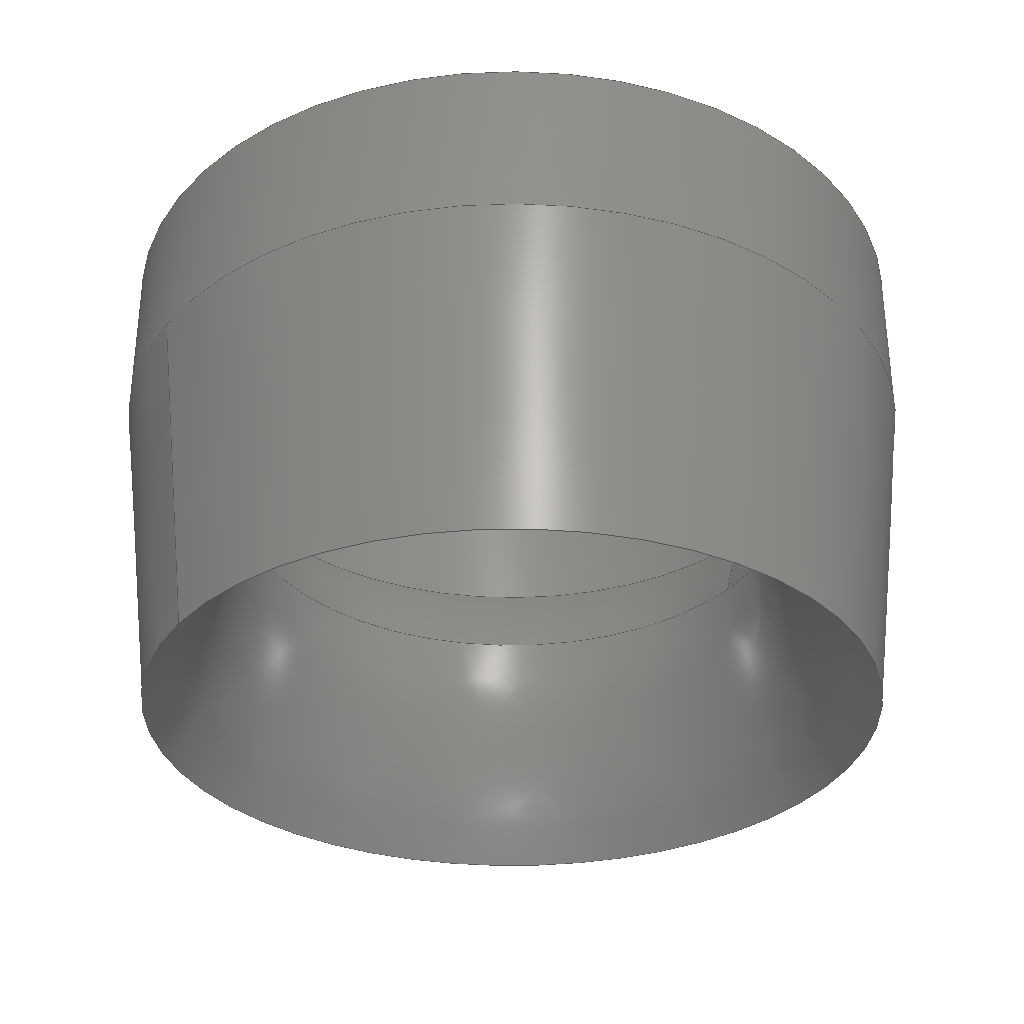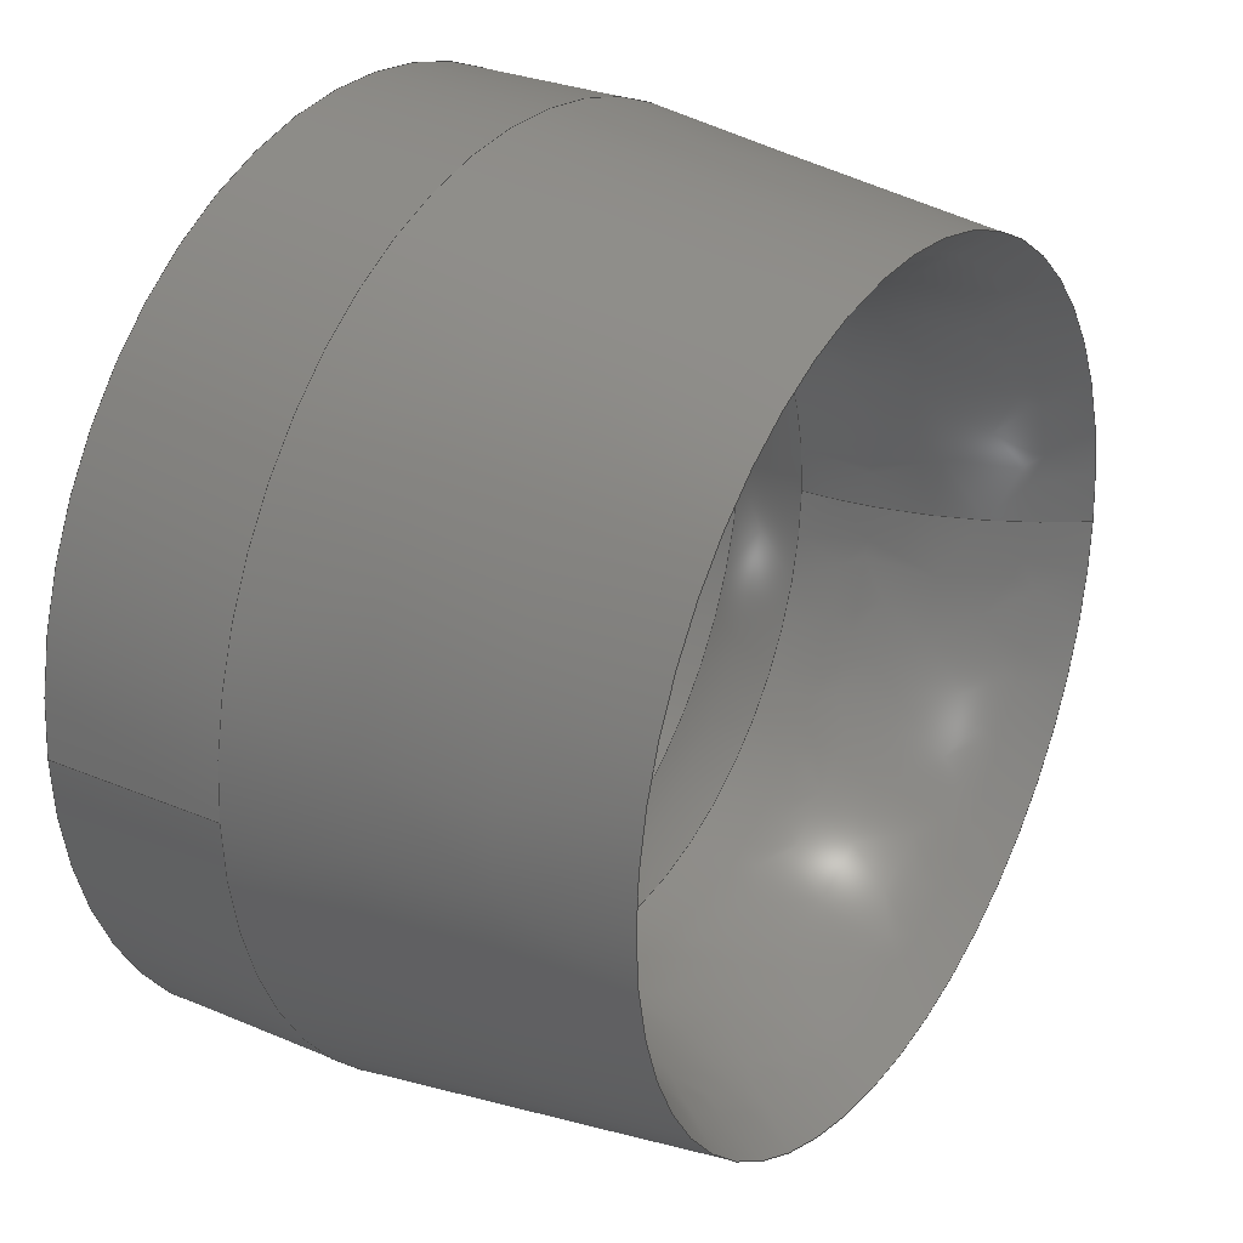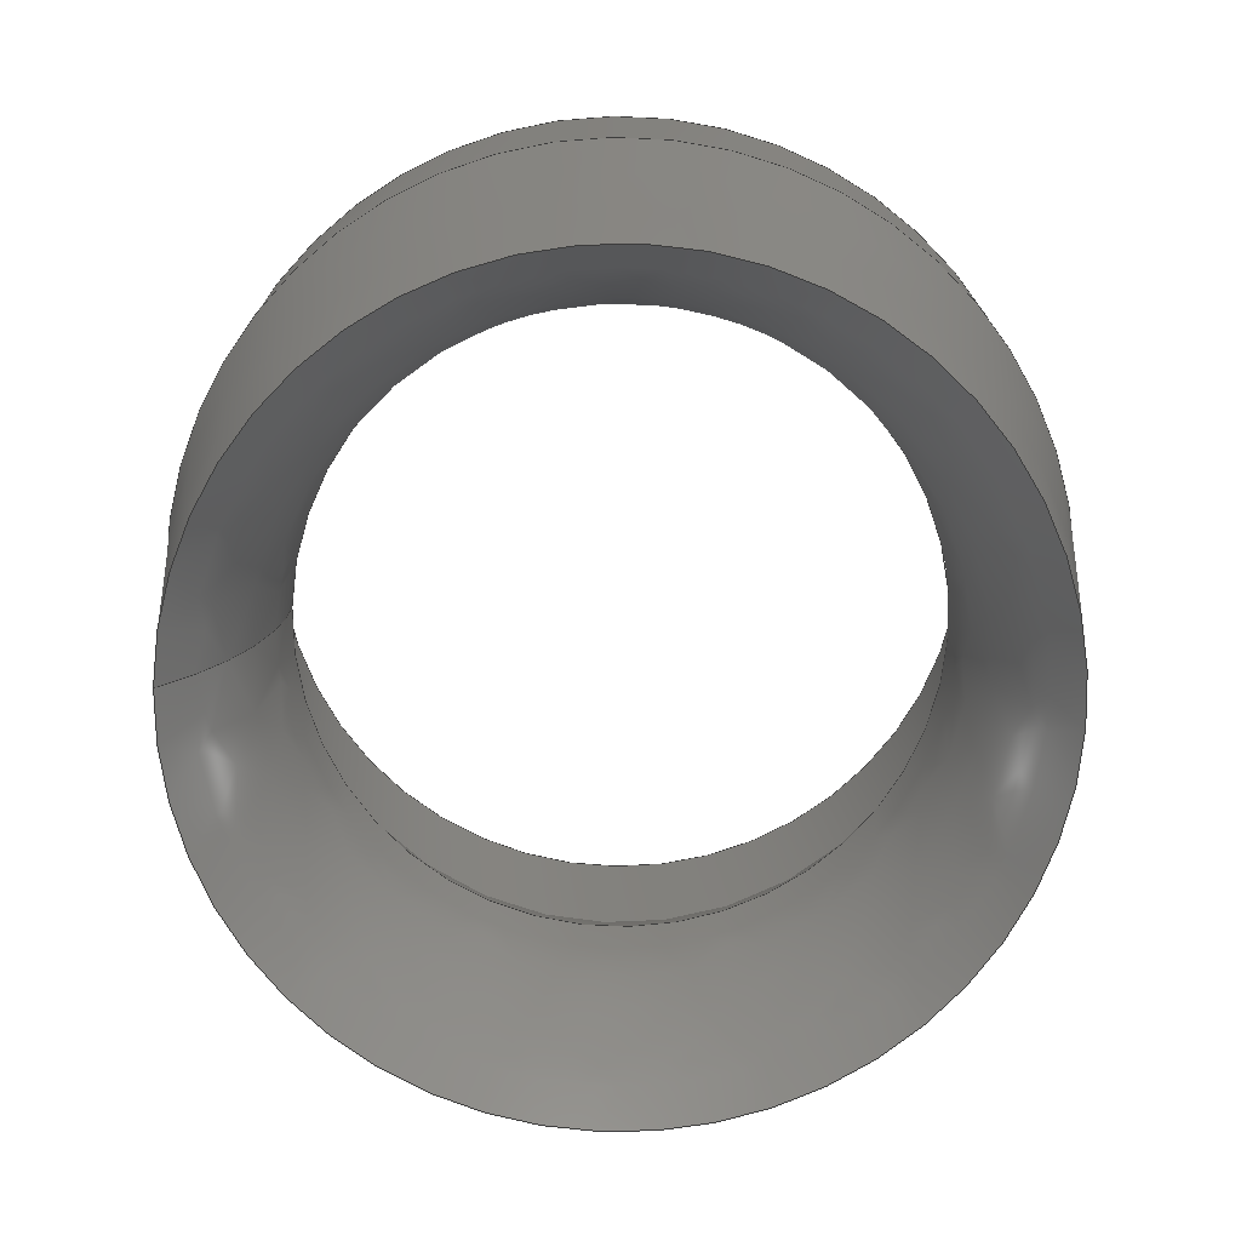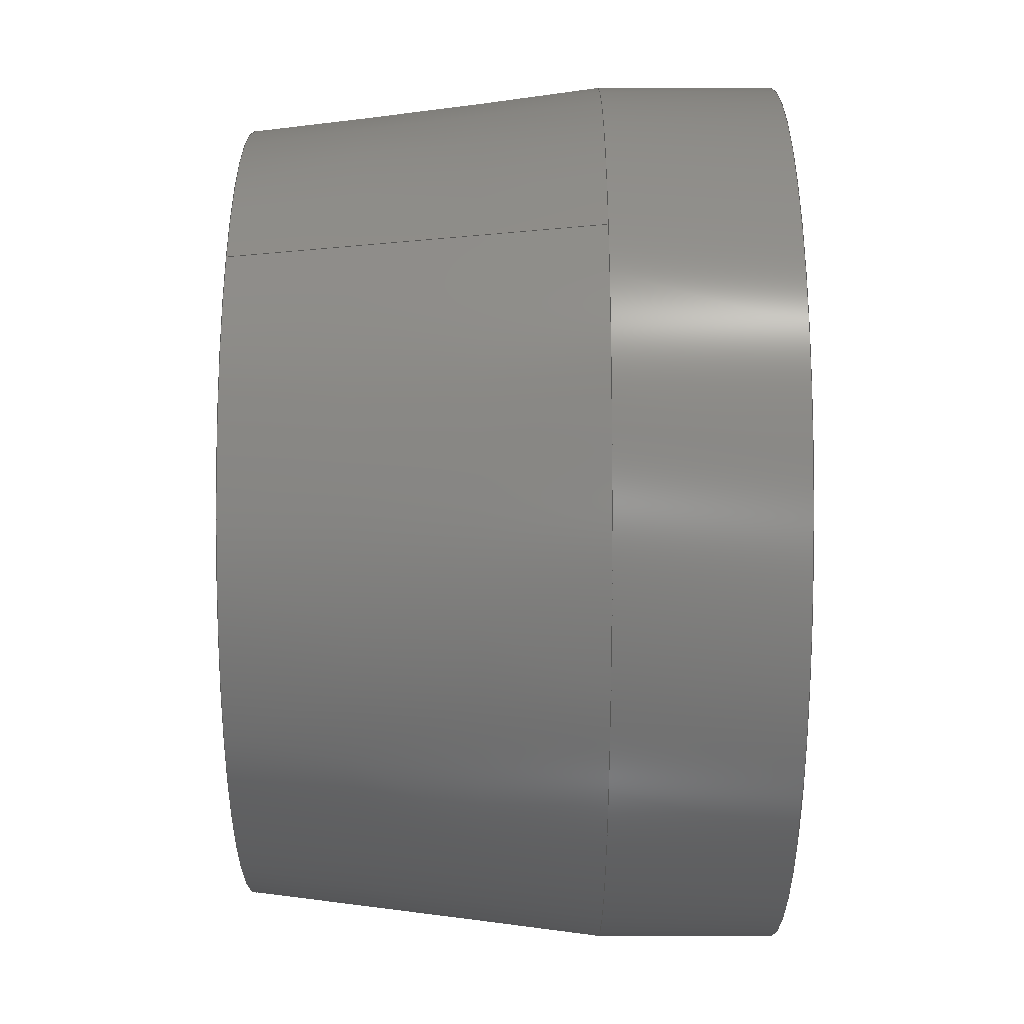
<metadata>
{"format":"step","ext":"stp","renderer":"f3d","projection":"perspective","resolution":1024,"background":"white","views":[{"elev":-31.8,"azim":-32.9,"up":"+Z"},{"elev":28.7,"azim":122.4,"up":"+Y"},{"elev":-73.5,"azim":-2.7,"up":"+Z"},{"elev":-36.5,"azim":-90.0,"up":"+Y"}]}
</metadata>
<code>
ISO-10303-21;
DATA;
#1=APPLICATION_CONTEXT('configuration controlled 3D designs of mechanical parts and assemblies');
#2=APPLICATION_PROTOCOL_DEFINITION('International Standard','config_control_design',1995,#1);
#3=MECHANICAL_CONTEXT('None',#1,'mechanical');
#4=PRODUCT('C:\\Users\\hansj\\Things\\Accessories for Zen Toolworks CNC\\VInterf_d.stp','C:\\Users\\hansj\\Things\\Accessories for Zen Toolworks CNC\\VInterf_d.stp','None',(#3));
#5=PRODUCT_RELATED_PRODUCT_CATEGORY('detail',$,(#4));
#6=PRODUCT_CATEGORY('part',$);
#7=PRODUCT_CATEGORY_RELATIONSHIP('None','None',#6,#5);
#8=PERSON('PERSON1','None','None',$,$,$);
#9=ORGANIZATION('','None','None');
#10=PERSON_AND_ORGANIZATION(#8,#9);
#11=PERSON_AND_ORGANIZATION_ROLE('design_owner');
#12=CC_DESIGN_PERSON_AND_ORGANIZATION_ASSIGNMENT(#10,#11,(#4));
#13=PRODUCT_DEFINITION_FORMATION_WITH_SPECIFIED_SOURCE('None','None',#4,.NOT_KNOWN.);
#14=PERSON('PERSON2','None','None',$,$,$);
#15=ORGANIZATION('','None','None');
#16=PERSON_AND_ORGANIZATION(#14,#15);
#17=PERSON_AND_ORGANIZATION_ROLE('creator');
#18=CC_DESIGN_PERSON_AND_ORGANIZATION_ASSIGNMENT(#16,#17,(#13));
#19=PERSON('PERSON3','None','None',$,$,$);
#20=ORGANIZATION('','None','None');
#21=PERSON_AND_ORGANIZATION(#19,#20);
#22=PERSON_AND_ORGANIZATION_ROLE('part_supplier');
#23=CC_DESIGN_PERSON_AND_ORGANIZATION_ASSIGNMENT(#21,#22,(#13));
#24=APPROVAL_STATUS('approved');
#25=APPROVAL(#24,'None');
#26=PERSON('PERSON4','None','None',$,$,$);
#27=ORGANIZATION('','None','None');
#28=PERSON_AND_ORGANIZATION(#26,#27);
#29=APPROVAL_ROLE('None');
#30=APPROVAL_PERSON_ORGANIZATION(#28,#25,#29);
#31=CALENDAR_DATE(2014,9,3);
#32=COORDINATED_UNIVERSAL_TIME_OFFSET(0,0,.AHEAD.);
#33=LOCAL_TIME(15,36,30,#32);
#34=DATE_AND_TIME(#31,#33);
#35=APPROVAL_DATE_TIME(#34,#25);
#36=CC_DESIGN_APPROVAL(#25,(#13));
#37=SECURITY_CLASSIFICATION_LEVEL('unclassified');
#38=SECURITY_CLASSIFICATION('None','None',#37);
#39=CC_DESIGN_SECURITY_CLASSIFICATION(#38,(#13));
#40=APPROVAL_STATUS('approved');
#41=APPROVAL(#40,'None');
#42=PERSON('PERSON5','None','None',$,$,$);
#43=ORGANIZATION('','None','None');
#44=PERSON_AND_ORGANIZATION(#42,#43);
#45=APPROVAL_ROLE('None');
#46=APPROVAL_PERSON_ORGANIZATION(#44,#41,#45);
#47=CALENDAR_DATE(2014,9,3);
#48=COORDINATED_UNIVERSAL_TIME_OFFSET(0,0,.AHEAD.);
#49=LOCAL_TIME(15,36,30,#48);
#50=DATE_AND_TIME(#47,#49);
#51=APPROVAL_DATE_TIME(#50,#41);
#52=CC_DESIGN_APPROVAL(#41,(#38));
#53=PERSON('PERSON6','None','None',$,$,$);
#54=ORGANIZATION('','None','None');
#55=PERSON_AND_ORGANIZATION(#53,#54);
#56=PERSON_AND_ORGANIZATION_ROLE('classification_officer');
#57=CC_DESIGN_PERSON_AND_ORGANIZATION_ASSIGNMENT(#55,#56,(#38));
#58=DATE_TIME_ROLE('classification_date');
#59=CALENDAR_DATE(2014,9,3);
#60=COORDINATED_UNIVERSAL_TIME_OFFSET(0,0,.AHEAD.);
#61=LOCAL_TIME(15,36,30,#60);
#62=DATE_AND_TIME(#59,#61);
#63=CC_DESIGN_DATE_AND_TIME_ASSIGNMENT(#62,#58,(#38));
#64=DESIGN_CONTEXT('part definition',#1,'design');
#65=PRODUCT_DEFINITION('None','None',#13,#64);
#66=PERSON('PERSON7','None','None',$,$,$);
#67=ORGANIZATION('','None','None');
#68=PERSON_AND_ORGANIZATION(#66,#67);
#69=PERSON_AND_ORGANIZATION_ROLE('creator');
#70=CC_DESIGN_PERSON_AND_ORGANIZATION_ASSIGNMENT(#68,#69,(#65));
#71=DATE_TIME_ROLE('creation_date');
#72=CALENDAR_DATE(2014,9,3);
#73=COORDINATED_UNIVERSAL_TIME_OFFSET(0,0,.AHEAD.);
#74=LOCAL_TIME(15,36,30,#73);
#75=DATE_AND_TIME(#72,#74);
#76=CC_DESIGN_DATE_AND_TIME_ASSIGNMENT(#75,#71,(#65));
#77=APPROVAL_STATUS('approved');
#78=APPROVAL(#77,'None');
#79=PERSON('PERSON8','None','None',$,$,$);
#80=ORGANIZATION('','None','None');
#81=PERSON_AND_ORGANIZATION(#79,#80);
#82=APPROVAL_ROLE('None');
#83=APPROVAL_PERSON_ORGANIZATION(#81,#78,#82);
#84=CALENDAR_DATE(2014,9,3);
#85=COORDINATED_UNIVERSAL_TIME_OFFSET(0,0,.AHEAD.);
#86=LOCAL_TIME(15,36,30,#85);
#87=DATE_AND_TIME(#84,#86);
#88=APPROVAL_DATE_TIME(#87,#78);
#89=CC_DESIGN_APPROVAL(#78,(#65));
#90=(NAMED_UNIT(*)PLANE_ANGLE_UNIT()SI_UNIT($,.RADIAN.));
#91=DIMENSIONAL_EXPONENTS(0,0,0,0,0,0,0);
#92=PLANE_ANGLE_MEASURE_WITH_UNIT(PLANE_ANGLE_MEASURE(0.01745),#90);
#93=(CONVERSION_BASED_UNIT('DEGREE',#92)NAMED_UNIT(#91)PLANE_ANGLE_UNIT());
#94=(NAMED_UNIT(*)SI_UNIT($,.STERADIAN.)SOLID_ANGLE_UNIT());
#95=(LENGTH_UNIT()NAMED_UNIT(*)SI_UNIT(.MILLI.,.METRE.));
#96=UNCERTAINTY_MEASURE_WITH_UNIT(LENGTH_MEASURE(0.001),#95,'DISTANCE_ACCURACY_VALUE','');
#97=(GEOMETRIC_REPRESENTATION_CONTEXT(3)GLOBAL_UNCERTAINTY_ASSIGNED_CONTEXT((#96))GLOBAL_UNIT_ASSIGNED_CONTEXT((#93,#94,#95))REPRESENTATION_CONTEXT('None','None'));
#98=AXIS2_PLACEMENT_3D('',#99,#100,#101);
#99=CARTESIAN_POINT('',(0,0,0));
#100=DIRECTION('',(0,0,1));
#101=DIRECTION('',(1,0,0));
#102=SHAPE_REPRESENTATION('',(#98),#97);
#103=PRODUCT_DEFINITION_SHAPE('','',#65);
#104=SHAPE_DEFINITION_REPRESENTATION(#103,#102);
#105=(NAMED_UNIT(*)PLANE_ANGLE_UNIT()SI_UNIT($,.RADIAN.));
#106=DIMENSIONAL_EXPONENTS(0,0,0,0,0,0,0);
#107=PLANE_ANGLE_MEASURE_WITH_UNIT(PLANE_ANGLE_MEASURE(0.01745),#105);
#108=(CONVERSION_BASED_UNIT('DEGREE',#107)NAMED_UNIT(#106)PLANE_ANGLE_UNIT());
#109=(NAMED_UNIT(*)SI_UNIT($,.STERADIAN.)SOLID_ANGLE_UNIT());
#110=(LENGTH_UNIT()NAMED_UNIT(*)SI_UNIT(.CENTI.,.METRE.));
#111=UNCERTAINTY_MEASURE_WITH_UNIT(LENGTH_MEASURE(1e-06),#110,'DISTANCE_ACCURACY_VALUE','');
#112=(GEOMETRIC_REPRESENTATION_CONTEXT(3)GLOBAL_UNCERTAINTY_ASSIGNED_CONTEXT((#111))GLOBAL_UNIT_ASSIGNED_CONTEXT((#108,#109,#110))REPRESENTATION_CONTEXT('','3D'));
#113=CARTESIAN_POINT('',(120,-100,20));
#114=CARTESIAN_POINT('',(118.1,-100,17.65));
#115=CARTESIAN_POINT('',(117.5,-100,14.66));
#116=CARTESIAN_POINT('',(120,-120,20));
#117=CARTESIAN_POINT('',(118.1,-118.1,17.65));
#118=CARTESIAN_POINT('',(117.5,-117.5,14.66));
#119=CARTESIAN_POINT('',(100,-120,20));
#120=CARTESIAN_POINT('',(100,-118.1,17.65));
#121=CARTESIAN_POINT('',(100,-117.5,14.66));
#122=CARTESIAN_POINT('',(80,-120,20));
#123=CARTESIAN_POINT('',(81.93,-118.1,17.65));
#124=CARTESIAN_POINT('',(82.5,-117.5,14.66));
#125=CARTESIAN_POINT('',(80,-100,20));
#126=CARTESIAN_POINT('',(81.93,-100,17.65));
#127=CARTESIAN_POINT('',(82.5,-100,14.66));
#128=CARTESIAN_POINT('',(80,-80,20));
#129=CARTESIAN_POINT('',(81.93,-81.93,17.65));
#130=CARTESIAN_POINT('',(82.5,-82.5,14.66));
#131=CARTESIAN_POINT('',(100,-80,20));
#132=CARTESIAN_POINT('',(100,-81.93,17.65));
#133=CARTESIAN_POINT('',(100,-82.5,14.66));
#134=CARTESIAN_POINT('',(120,-80,20));
#135=CARTESIAN_POINT('',(118.1,-81.93,17.65));
#136=CARTESIAN_POINT('',(117.5,-82.5,14.66));
#137=CARTESIAN_POINT('',(120,-100,20));
#138=CARTESIAN_POINT('',(118.1,-100,17.65));
#139=CARTESIAN_POINT('',(117.5,-100,14.66));
#140=(BOUNDED_SURFACE()B_SPLINE_SURFACE(2,2,((#113,#116,#119,#122,#125,#128,#131,#134,#137),(#114,#117,#120,#123,#126,#129,#132,#135,#138),(#115,#118,#121,#124,#127,#130,#133,#136,#139)),.UNSPECIFIED.,.F.,.T.,.U.)B_SPLINE_SURFACE_WITH_KNOTS((3,3),(3,2,2,2,3),(2.455,2.952),(0,1.571,3.142,4.712,6.283),.UNSPECIFIED.)GEOMETRIC_REPRESENTATION_ITEM()RATIONAL_B_SPLINE_SURFACE(((1,0.7071,1,0.7071,1,0.7071,1,0.7071,1),(0.9694,0.6855,0.9694,0.6855,0.9694,0.6855,0.9694,0.6855,0.9694),(1,0.7071,1,0.7071,1,0.7071,1,0.7071,1)))REPRESENTATION_ITEM('')SURFACE());
#141=CARTESIAN_POINT('',(82.5,-100,14.66));
#142=VERTEX_POINT('',#141);
#143=CARTESIAN_POINT('',(100,-100,14.66));
#144=DIRECTION('',(0,0,1));
#145=DIRECTION('',(1,0,0));
#146=AXIS2_PLACEMENT_3D('',#143,#144,#145);
#147=CIRCLE('',#146,17.5);
#148=EDGE_CURVE('',#142,#142,#147,.T.);
#149=ORIENTED_EDGE('',*,*,#148,.F.);
#150=EDGE_LOOP('',(#149));
#151=FACE_OUTER_BOUND('',#150,.T.);
#152=CARTESIAN_POINT('',(120,-100,20));
#153=VERTEX_POINT('',#152);
#154=CARTESIAN_POINT('',(100,-100,20));
#155=DIRECTION('',(0,0,1));
#156=DIRECTION('',(1,0,0));
#157=AXIS2_PLACEMENT_3D('',#154,#155,#156);
#158=CIRCLE('',#157,20);
#159=EDGE_CURVE('',#153,#153,#158,.T.);
#160=ORIENTED_EDGE('',*,*,#159,.T.);
#161=EDGE_LOOP('',(#160));
#162=FACE_BOUND('',#161,.T.);
#163=ADVANCED_FACE('',(#151,#162),#140,.T.);
#164=CARTESIAN_POINT('',(77.5,-100,3.553e-15));
#165=CARTESIAN_POINT('',(82.5,-100,6.479));
#166=CARTESIAN_POINT('',(82.5,-100,14.66));
#167=CARTESIAN_POINT('',(77.5,-122.5,3.553e-15));
#168=CARTESIAN_POINT('',(82.5,-117.5,6.479));
#169=CARTESIAN_POINT('',(82.5,-117.5,14.66));
#170=CARTESIAN_POINT('',(100,-122.5,3.553e-15));
#171=CARTESIAN_POINT('',(100,-117.5,6.479));
#172=CARTESIAN_POINT('',(100,-117.5,14.66));
#173=CARTESIAN_POINT('',(122.5,-122.5,3.553e-15));
#174=CARTESIAN_POINT('',(117.5,-117.5,6.479));
#175=CARTESIAN_POINT('',(117.5,-117.5,14.66));
#176=CARTESIAN_POINT('',(122.5,-100,3.553e-15));
#177=CARTESIAN_POINT('',(117.5,-100,6.479));
#178=CARTESIAN_POINT('',(117.5,-100,14.66));
#179=CARTESIAN_POINT('',(122.5,-77.5,3.553e-15));
#180=CARTESIAN_POINT('',(117.5,-82.5,6.479));
#181=CARTESIAN_POINT('',(117.5,-82.5,14.66));
#182=CARTESIAN_POINT('',(100,-77.5,3.553e-15));
#183=CARTESIAN_POINT('',(100,-82.5,6.479));
#184=CARTESIAN_POINT('',(100,-82.5,14.66));
#185=CARTESIAN_POINT('',(77.5,-77.5,3.553e-15));
#186=CARTESIAN_POINT('',(82.5,-82.5,6.479));
#187=CARTESIAN_POINT('',(82.5,-82.5,14.66));
#188=CARTESIAN_POINT('',(77.5,-100,3.553e-15));
#189=CARTESIAN_POINT('',(82.5,-100,6.479));
#190=CARTESIAN_POINT('',(82.5,-100,14.66));
#191=(BOUNDED_SURFACE()B_SPLINE_SURFACE(2,2,((#164,#167,#170,#173,#176,#179,#182,#185,#188),(#165,#168,#171,#174,#177,#180,#183,#186,#189),(#166,#169,#172,#175,#178,#181,#184,#187,#190)),.UNSPECIFIED.,.F.,.T.,.U.)B_SPLINE_SURFACE_WITH_KNOTS((3,3),(3,2,2,2,3),(2.484,3.142),(0,1.571,3.142,4.712,6.283),.UNSPECIFIED.)GEOMETRIC_REPRESENTATION_ITEM()RATIONAL_B_SPLINE_SURFACE(((1,0.7071,1,0.7071,1,0.7071,1,0.7071,1),(0.9465,0.6693,0.9465,0.6693,0.9465,0.6693,0.9465,0.6693,0.9465),(1,0.7071,1,0.7071,1,0.7071,1,0.7071,1)))REPRESENTATION_ITEM('')SURFACE());
#192=ORIENTED_EDGE('',*,*,#148,.T.);
#193=EDGE_LOOP('',(#192));
#194=FACE_OUTER_BOUND('',#193,.T.);
#195=CARTESIAN_POINT('',(77.5,-100,0));
#196=VERTEX_POINT('',#195);
#197=CARTESIAN_POINT('',(100,-100,0));
#198=DIRECTION('',(0,0,1));
#199=DIRECTION('',(1,0,0));
#200=AXIS2_PLACEMENT_3D('',#197,#198,#199);
#201=CIRCLE('',#200,22.5);
#202=EDGE_CURVE('',#196,#196,#201,.T.);
#203=ORIENTED_EDGE('',*,*,#202,.F.);
#204=EDGE_LOOP('',(#203));
#205=FACE_BOUND('',#204,.T.);
#206=ADVANCED_FACE('',(#194,#205),#191,.T.);
#207=CARTESIAN_POINT('',(100,-100,20));
#208=DIRECTION('',(0,0,1));
#209=DIRECTION('',(-1,0,0));
#210=AXIS2_PLACEMENT_3D('',#207,#208,#209);
#211=CONICAL_SURFACE('',#210,25,7.125);
#212=ORIENTED_EDGE('',*,*,#202,.T.);
#213=EDGE_LOOP('',(#212));
#214=FACE_OUTER_BOUND('',#213,.T.);
#215=CARTESIAN_POINT('',(125,-100,20));
#216=VERTEX_POINT('',#215);
#217=CARTESIAN_POINT('',(100,-100,20));
#218=DIRECTION('',(0,0,1));
#219=DIRECTION('',(1,0,0));
#220=AXIS2_PLACEMENT_3D('',#217,#218,#219);
#221=CIRCLE('',#220,25);
#222=EDGE_CURVE('',#216,#216,#221,.T.);
#223=ORIENTED_EDGE('',*,*,#222,.F.);
#224=EDGE_LOOP('',(#223));
#225=FACE_BOUND('',#224,.T.);
#226=ADVANCED_FACE('',(#214,#225),#211,.T.);
#227=CARTESIAN_POINT('',(100,-100,20));
#228=DIRECTION('',(0,0,1));
#229=DIRECTION('',(1,0,0));
#230=AXIS2_PLACEMENT_3D('',#227,#228,#229);
#231=CYLINDRICAL_SURFACE('',#230,20);
#232=CARTESIAN_POINT('',(120,-100,30));
#233=VERTEX_POINT('',#232);
#234=CARTESIAN_POINT('',(100,-100,30));
#235=DIRECTION('',(0,0,-1));
#236=DIRECTION('',(1,0,0));
#237=AXIS2_PLACEMENT_3D('',#234,#235,#236);
#238=CIRCLE('',#237,20);
#239=EDGE_CURVE('',#233,#233,#238,.T.);
#240=ORIENTED_EDGE('',*,*,#239,.F.);
#241=EDGE_LOOP('',(#240));
#242=FACE_OUTER_BOUND('',#241,.T.);
#243=ORIENTED_EDGE('',*,*,#159,.F.);
#244=EDGE_LOOP('',(#243));
#245=FACE_BOUND('',#244,.T.);
#246=ADVANCED_FACE('',(#242,#245),#231,.F.);
#247=CARTESIAN_POINT('',(100,-100,20));
#248=DIRECTION('',(0,0,1));
#249=DIRECTION('',(1,0,0));
#250=AXIS2_PLACEMENT_3D('',#247,#248,#249);
#251=CYLINDRICAL_SURFACE('',#250,25);
#252=CARTESIAN_POINT('',(125,-100,30));
#253=VERTEX_POINT('',#252);
#254=CARTESIAN_POINT('',(100,-100,30));
#255=DIRECTION('',(0,0,-1));
#256=DIRECTION('',(1,0,0));
#257=AXIS2_PLACEMENT_3D('',#254,#255,#256);
#258=CIRCLE('',#257,25);
#259=EDGE_CURVE('',#253,#253,#258,.T.);
#260=ORIENTED_EDGE('',*,*,#259,.T.);
#261=EDGE_LOOP('',(#260));
#262=FACE_OUTER_BOUND('',#261,.T.);
#263=ORIENTED_EDGE('',*,*,#222,.T.);
#264=EDGE_LOOP('',(#263));
#265=FACE_BOUND('',#264,.T.);
#266=ADVANCED_FACE('',(#262,#265),#251,.T.);
#267=CARTESIAN_POINT('',(100,-100,30));
#268=DIRECTION('',(0,0,1));
#269=DIRECTION('',(1,0,0));
#270=AXIS2_PLACEMENT_3D('',#267,#268,#269);
#271=PLANE('',#270);
#272=ORIENTED_EDGE('',*,*,#259,.F.);
#273=EDGE_LOOP('',(#272));
#274=FACE_OUTER_BOUND('',#273,.T.);
#275=ORIENTED_EDGE('',*,*,#239,.T.);
#276=EDGE_LOOP('',(#275));
#277=FACE_BOUND('',#276,.T.);
#278=ADVANCED_FACE('',(#274,#277),#271,.T.);
#279=CLOSED_SHELL('',(#163,#206,#226,#246,#266,#278));
#280=MANIFOLD_SOLID_BREP('',#279);
#281=COLOUR_RGB('',1.5,1.67,1.85);
#282=FILL_AREA_STYLE_COLOUR('',#281);
#283=FILL_AREA_STYLE('',(#282));
#284=SURFACE_STYLE_FILL_AREA(#283);
#285=SURFACE_SIDE_STYLE('',(#284));
#286=SURFACE_STYLE_USAGE(.BOTH.,#285);
#287=PRESENTATION_STYLE_ASSIGNMENT((#286));
#288=STYLED_ITEM('',(#287),#280);
#289=MECHANICAL_DESIGN_GEOMETRIC_PRESENTATION_REPRESENTATION('',(#288),#97);
#290=ADVANCED_BREP_SHAPE_REPRESENTATION('ABSR',(#280),#97);
#291=SHAPE_REPRESENTATION_RELATIONSHIP('SRR','None',#290,#102);
ENDSEC;
END-ISO-10303-21;

</code>
